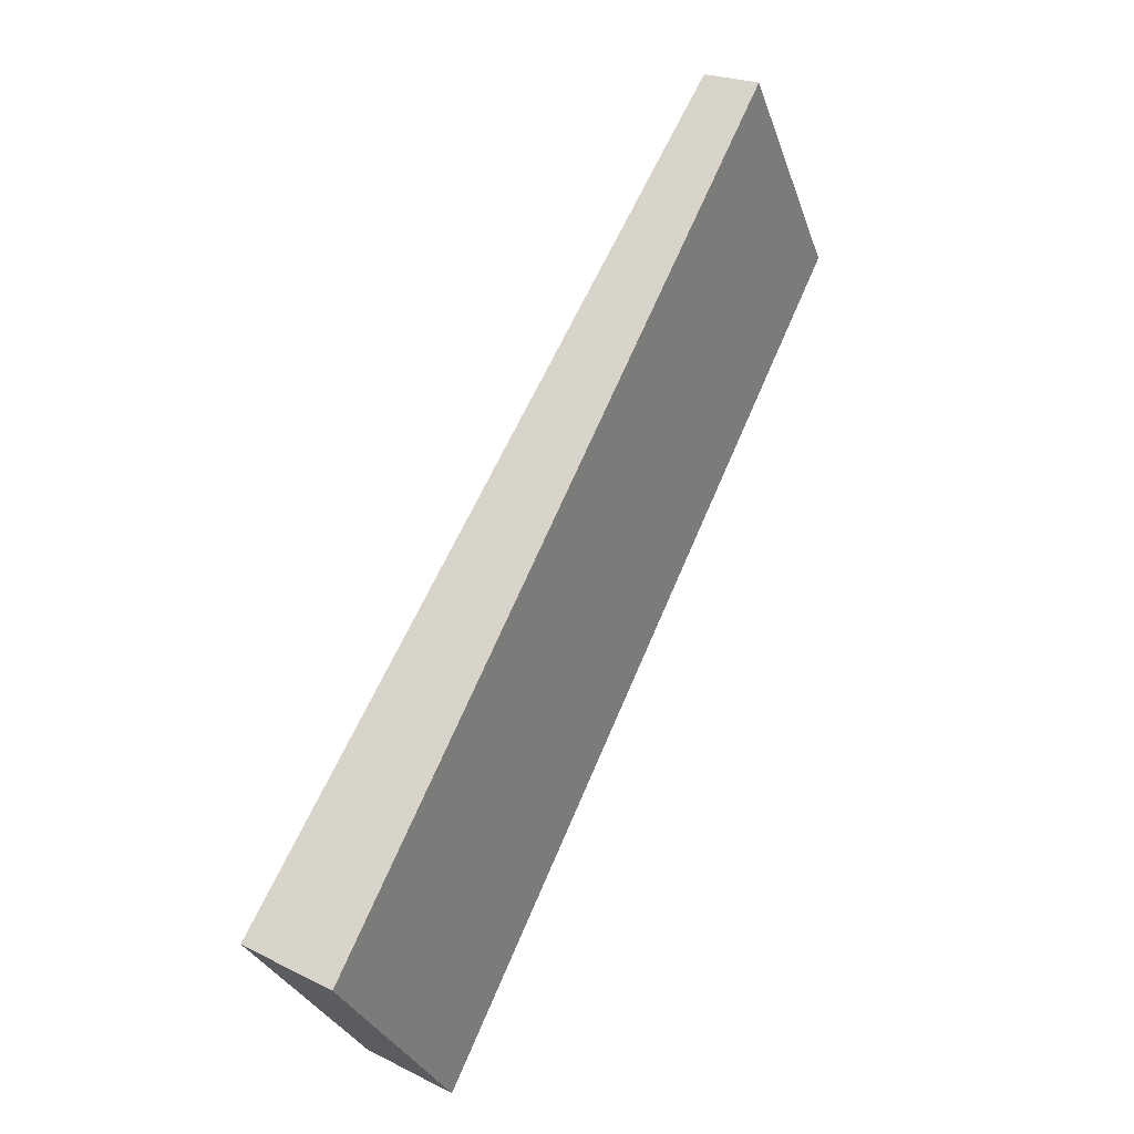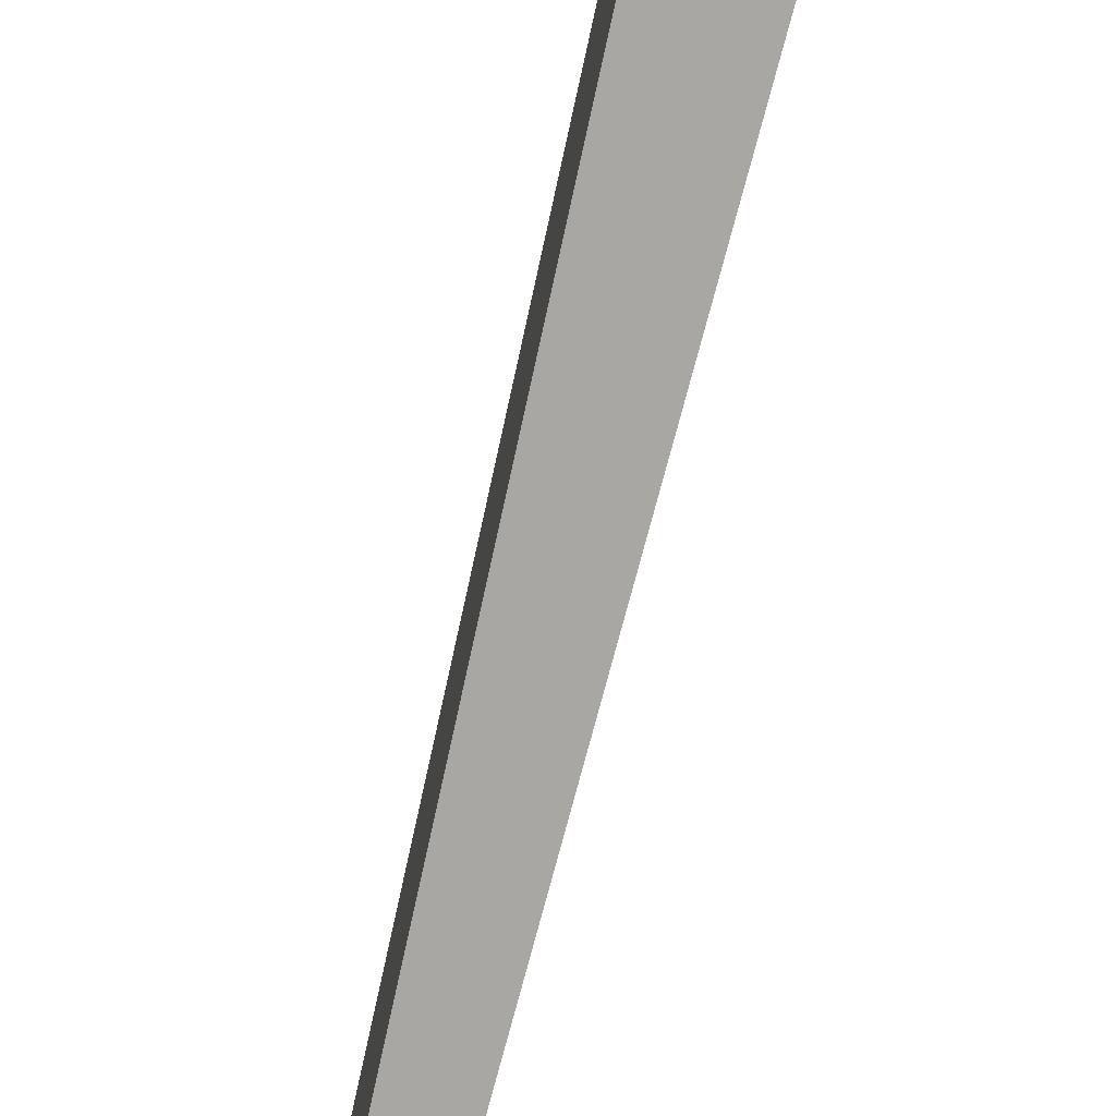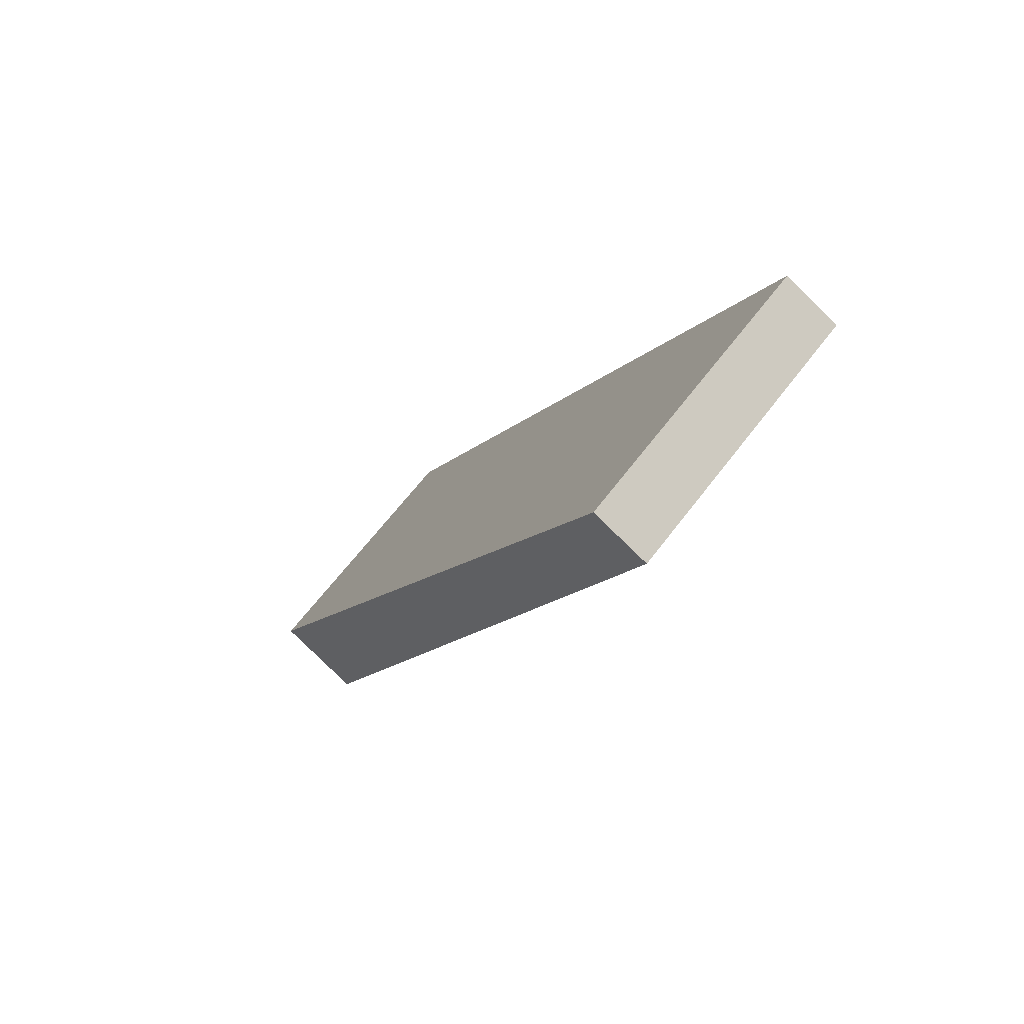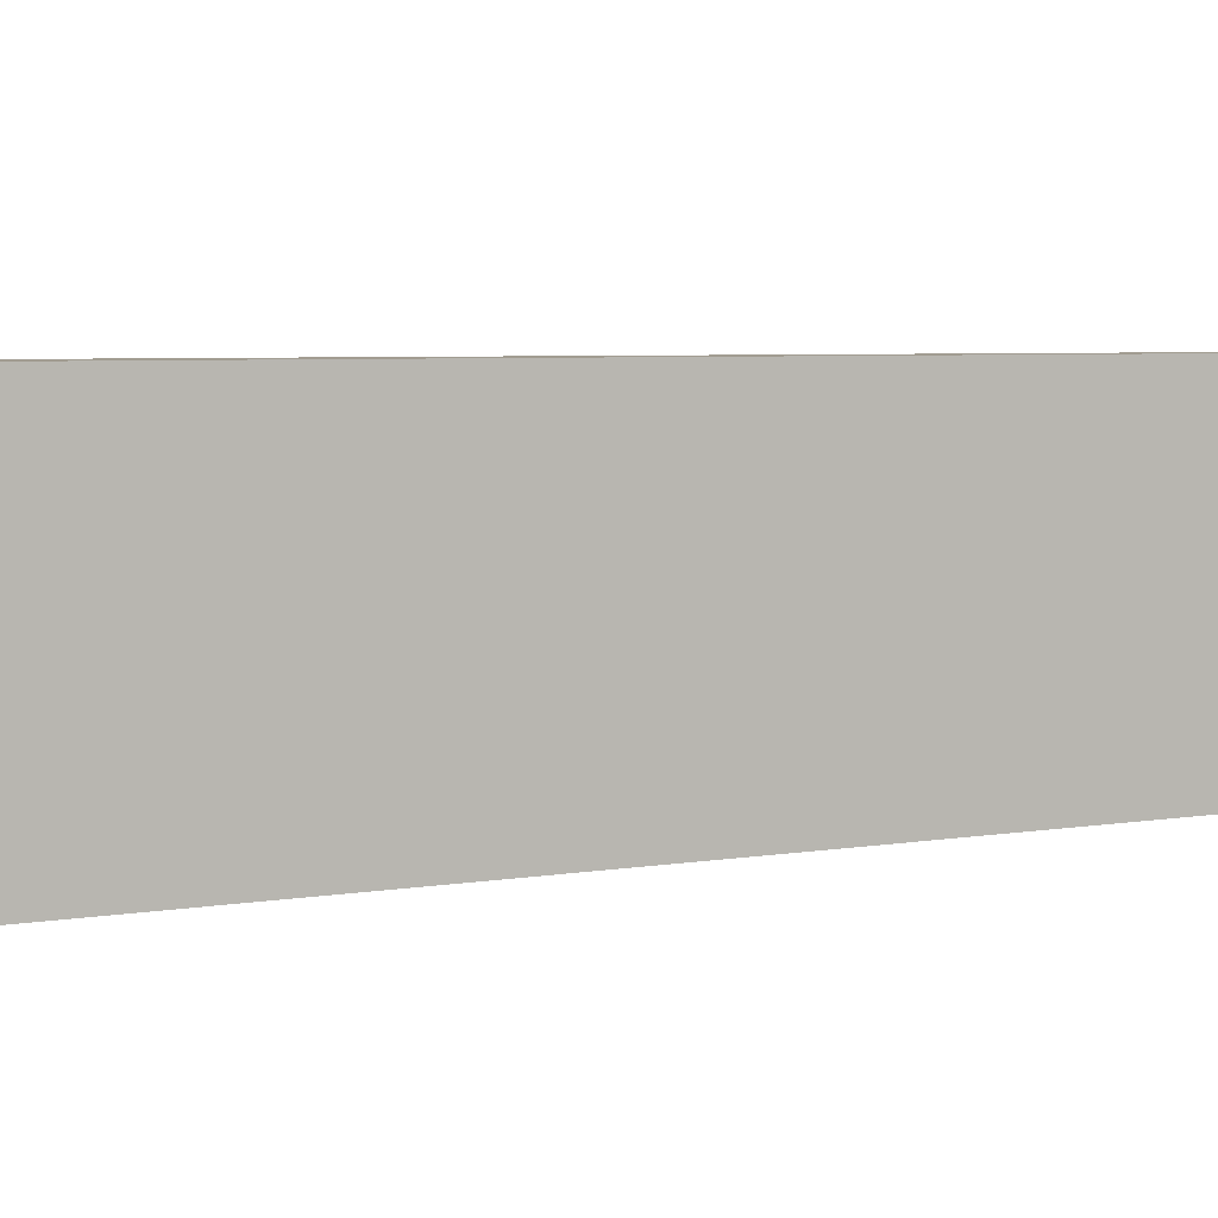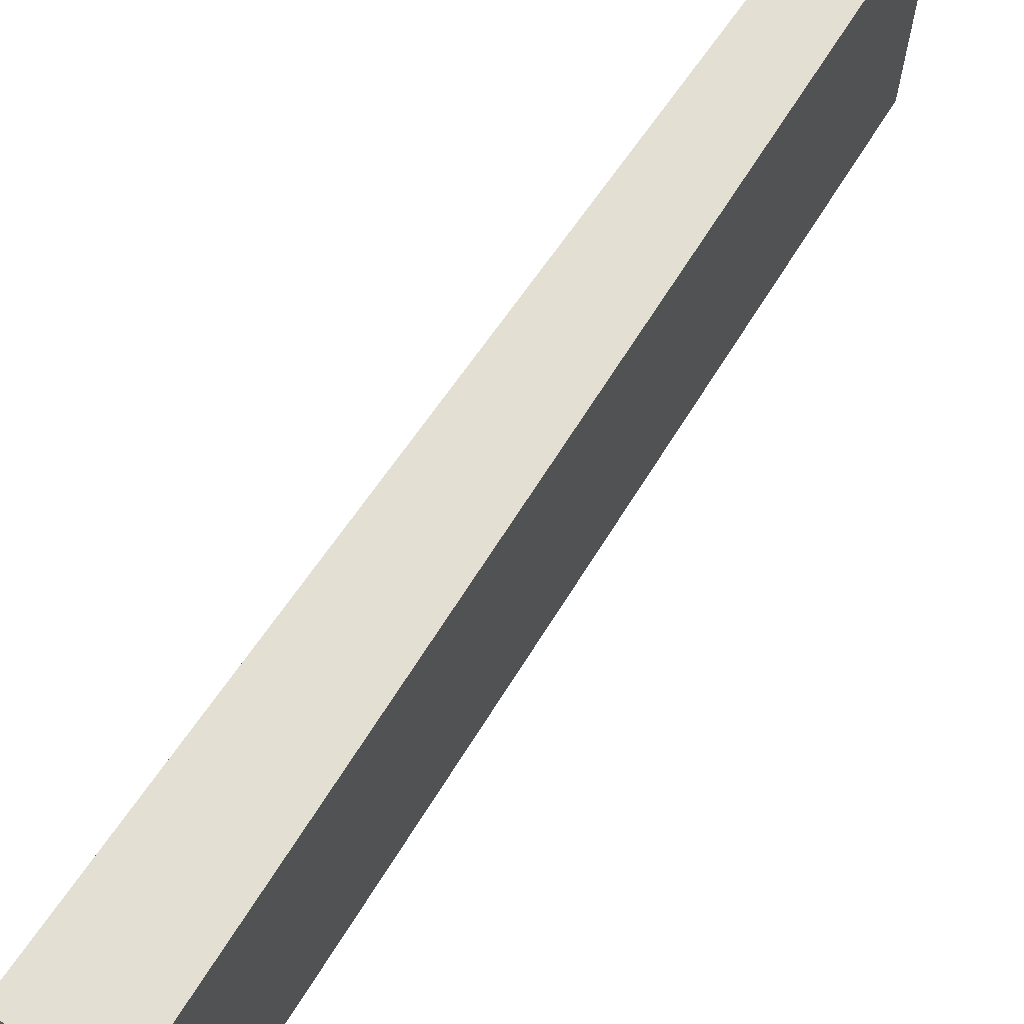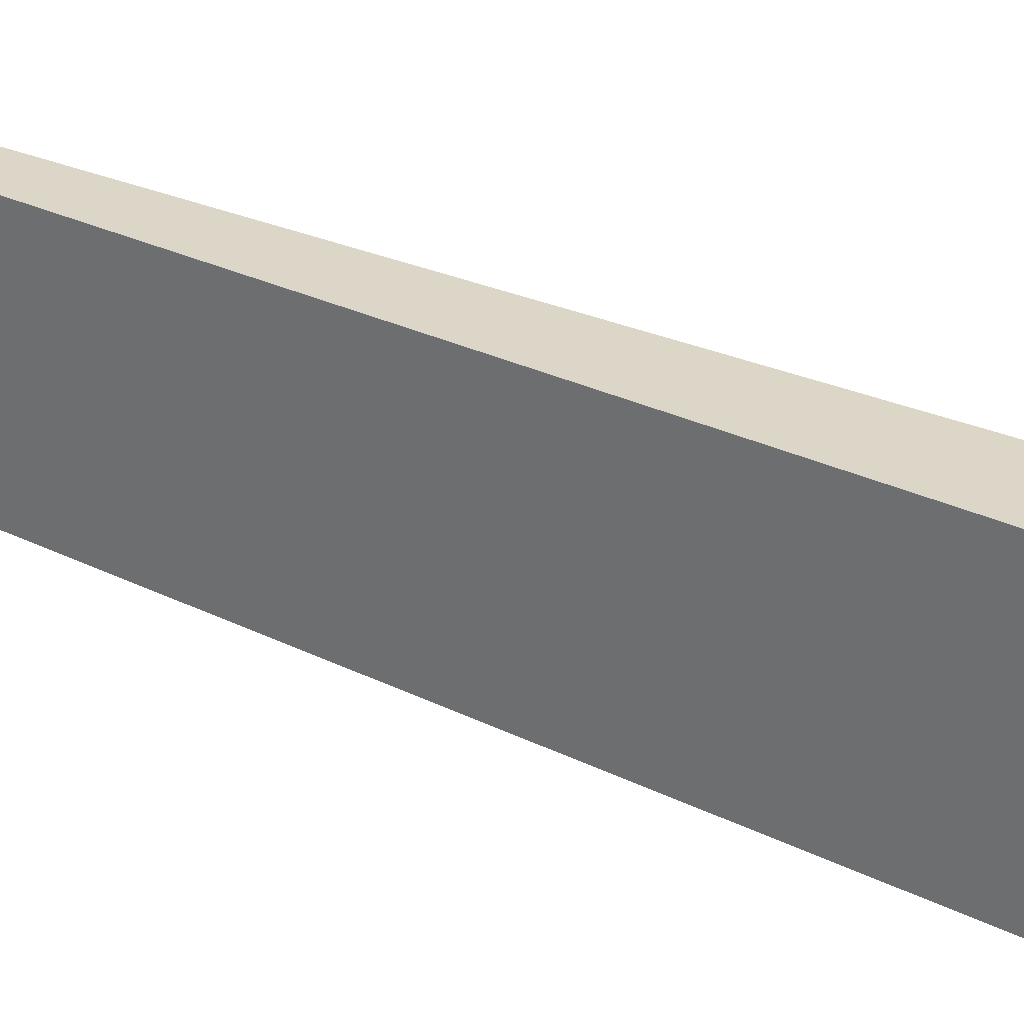
<metadata>
{"format":"obj","ext":"obj","renderer":"f3d","projection":"perspective","resolution":1024,"background":"white","views":[{"elev":-31.3,"azim":17.6,"up":"+Z"},{"elev":-74.4,"azim":-168.2,"up":"+Y"},{"elev":63.8,"azim":37.0,"up":"+Z"},{"elev":4.5,"azim":-95.1,"up":"+Y"},{"elev":66.6,"azim":-121.7,"up":"+Y"},{"elev":30.2,"azim":149.4,"up":"+Y"}]}
</metadata>
<code>
v  14.25 8.28 24.62
v  0 8.28 5.07e-16
v  12.65 8.28 25.42
v  2.539 8.28 -1.485
v  0 0 0
v  12.65 -1.557e-15 25.42
v  14.25 -1.508e-15 24.62
v  2.539 9.093e-17 -1.485
g defaultobject
f 1 2 3
f 2 1 4
f 5 3 2
f 3 5 6
f 6 1 3
f 1 6 7
f 7 4 1
f 4 7 8
f 8 2 4
f 2 8 5
f 5 7 6
f 7 5 8

</code>
